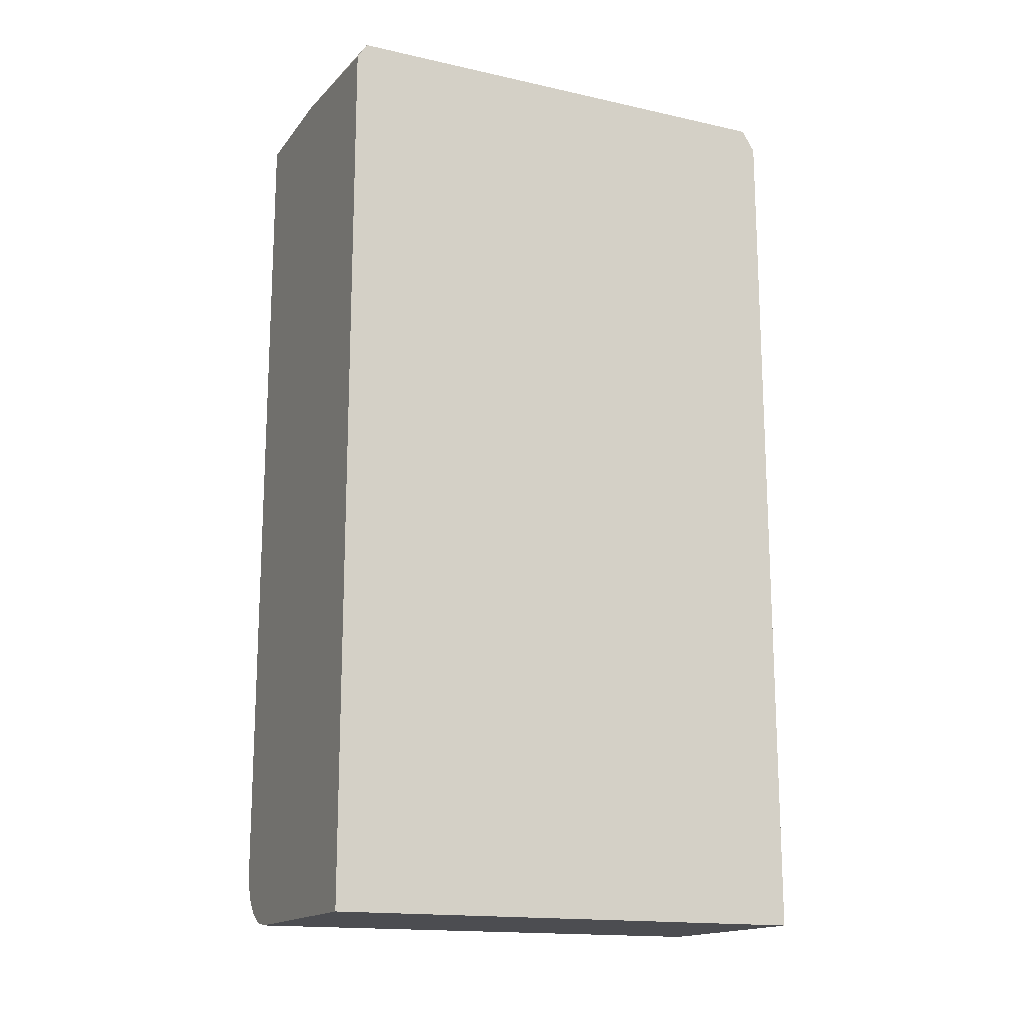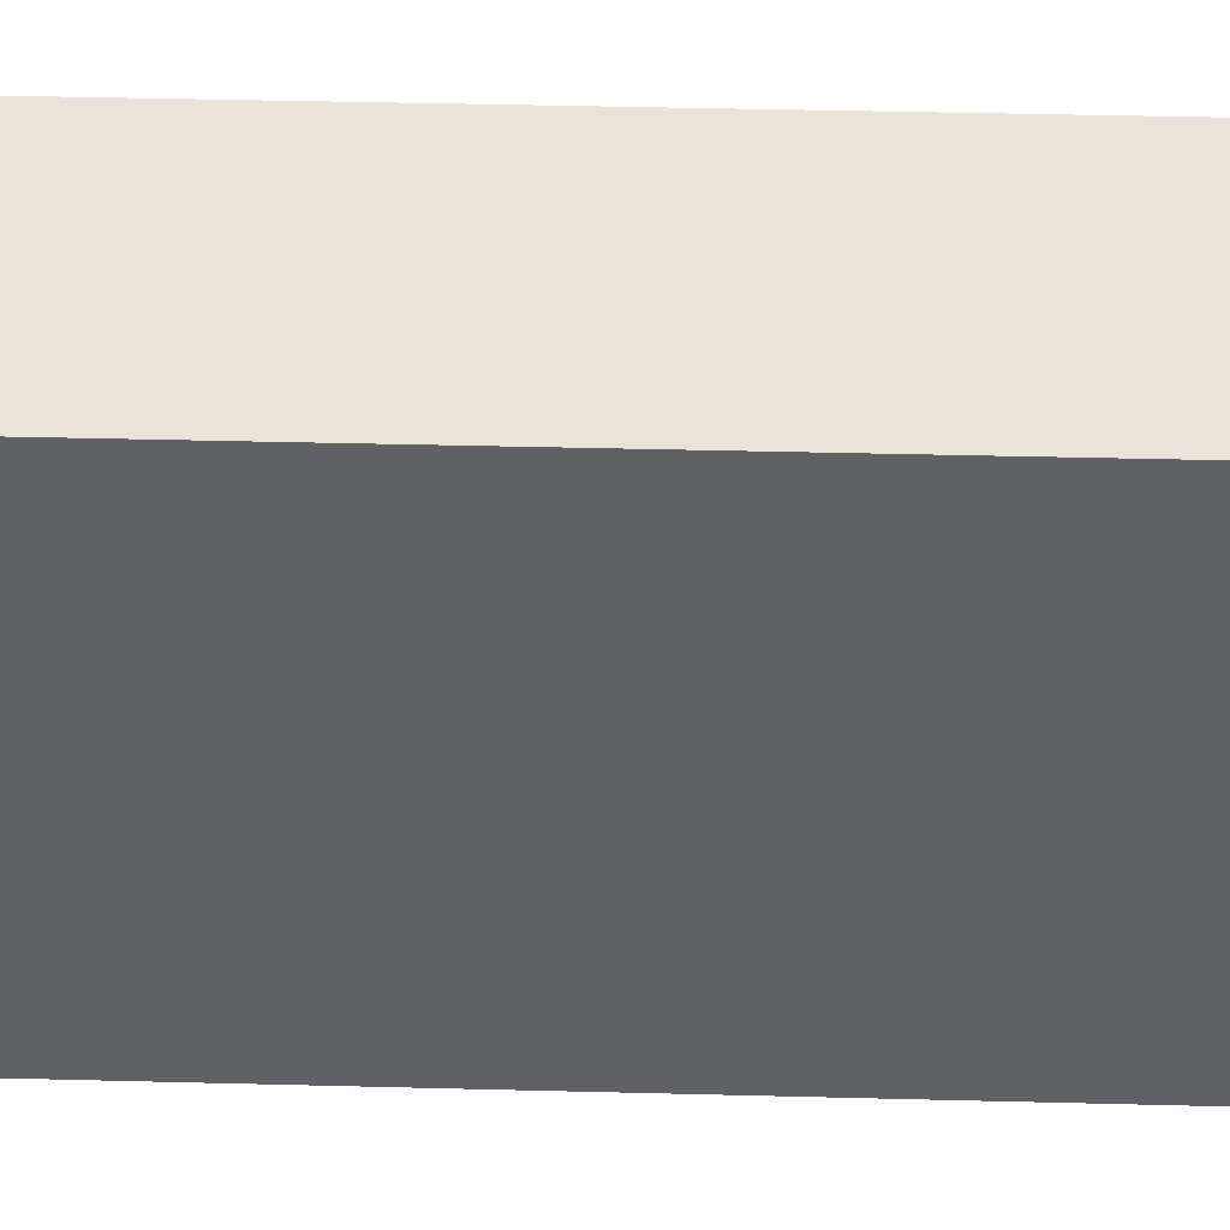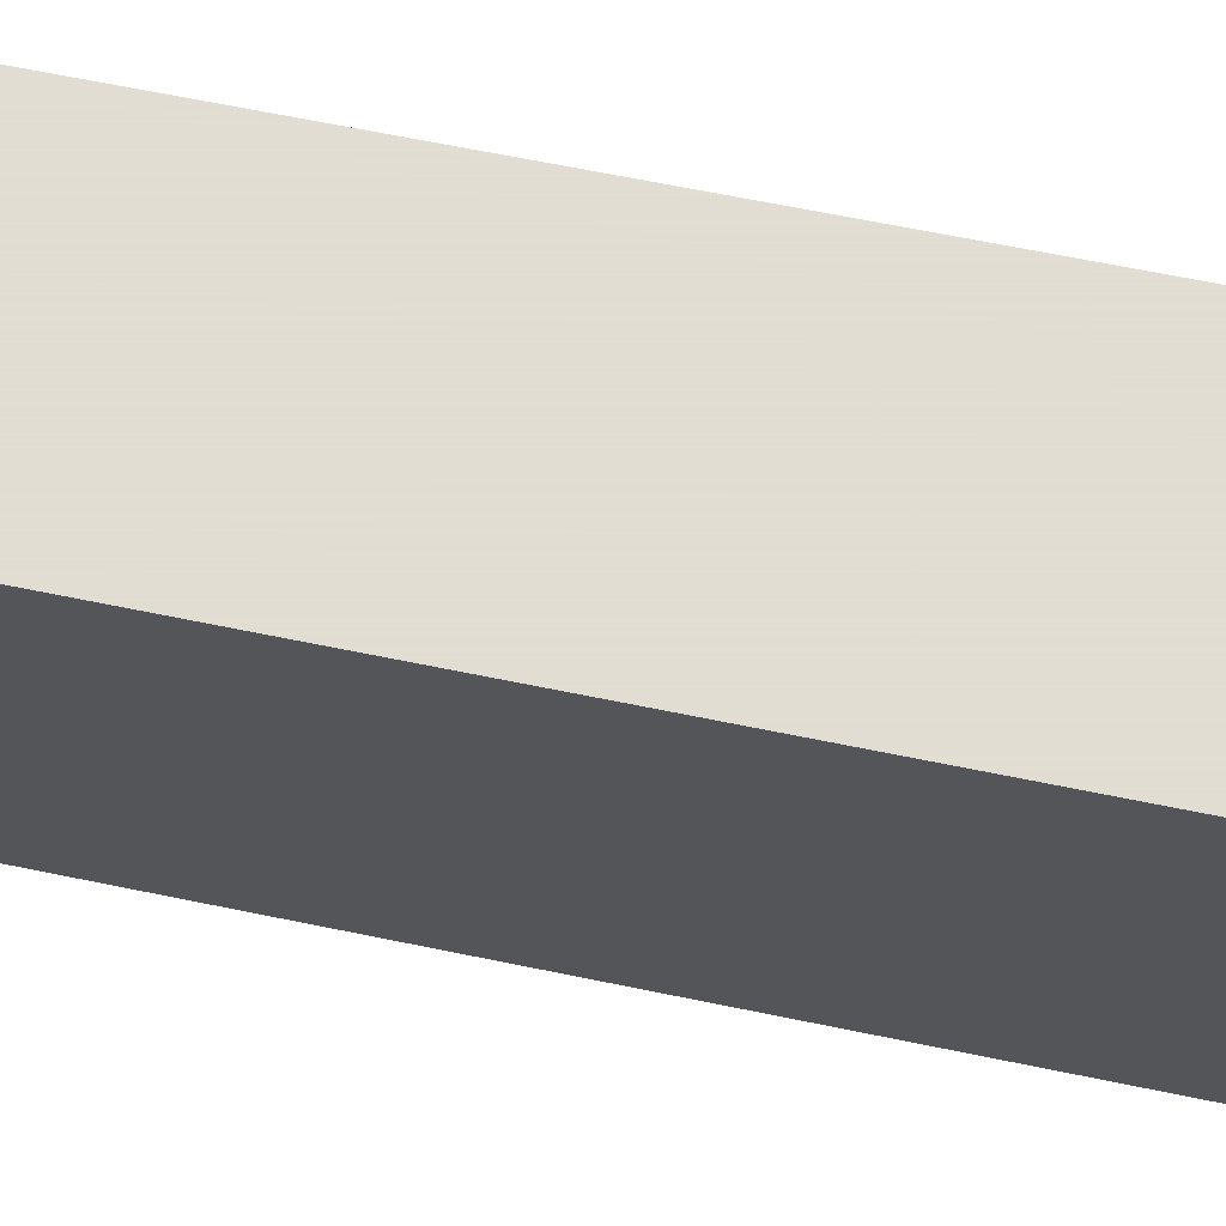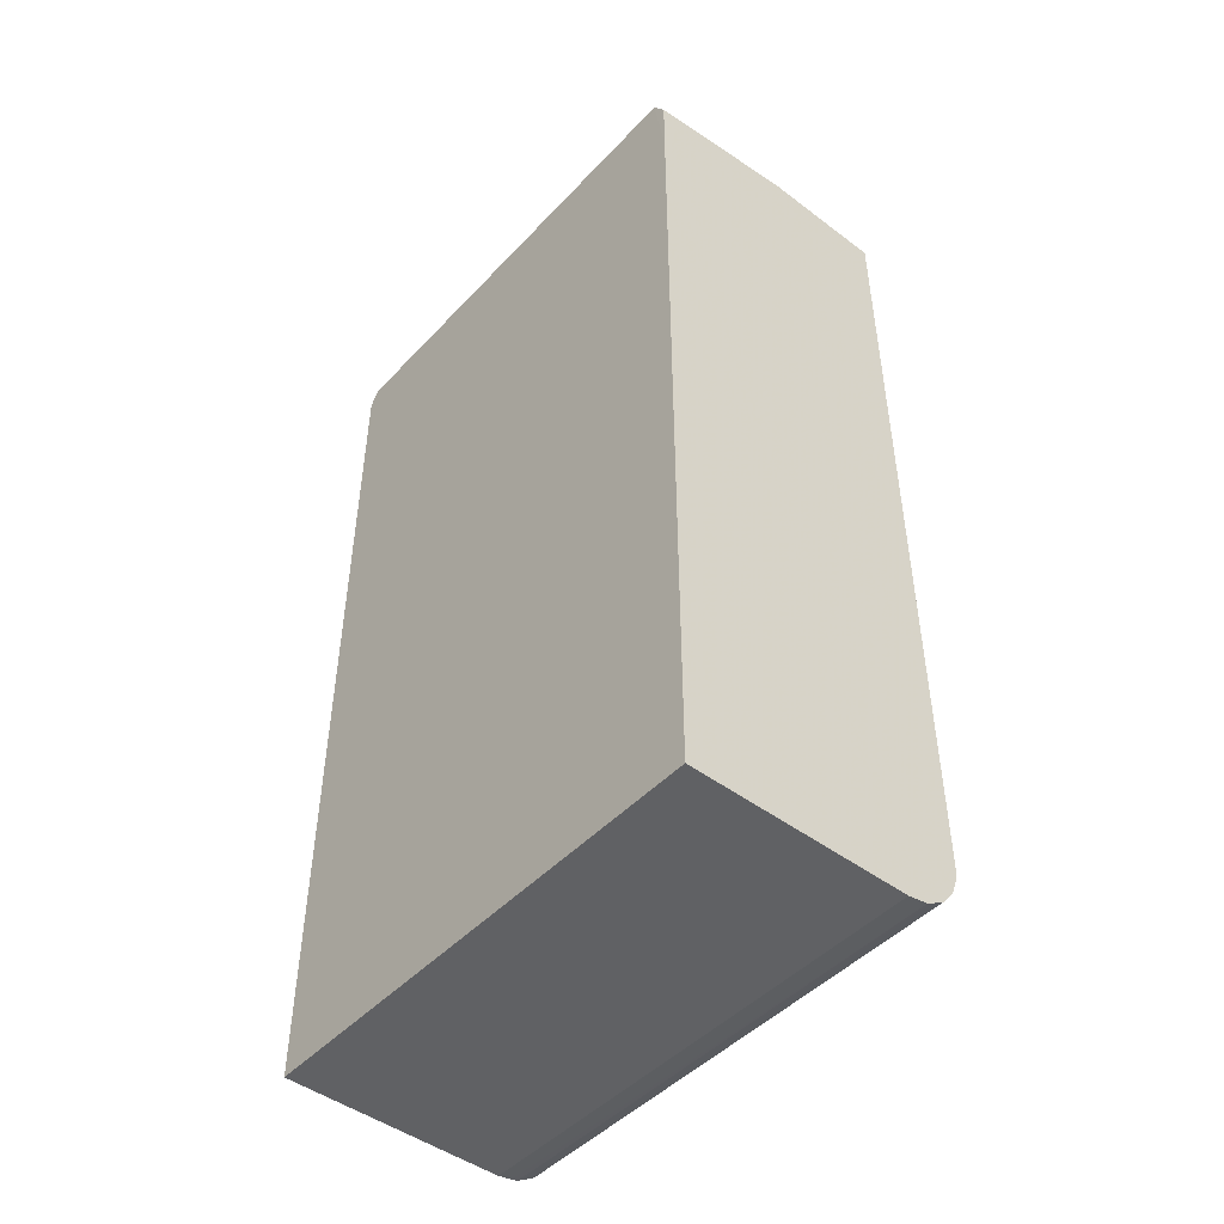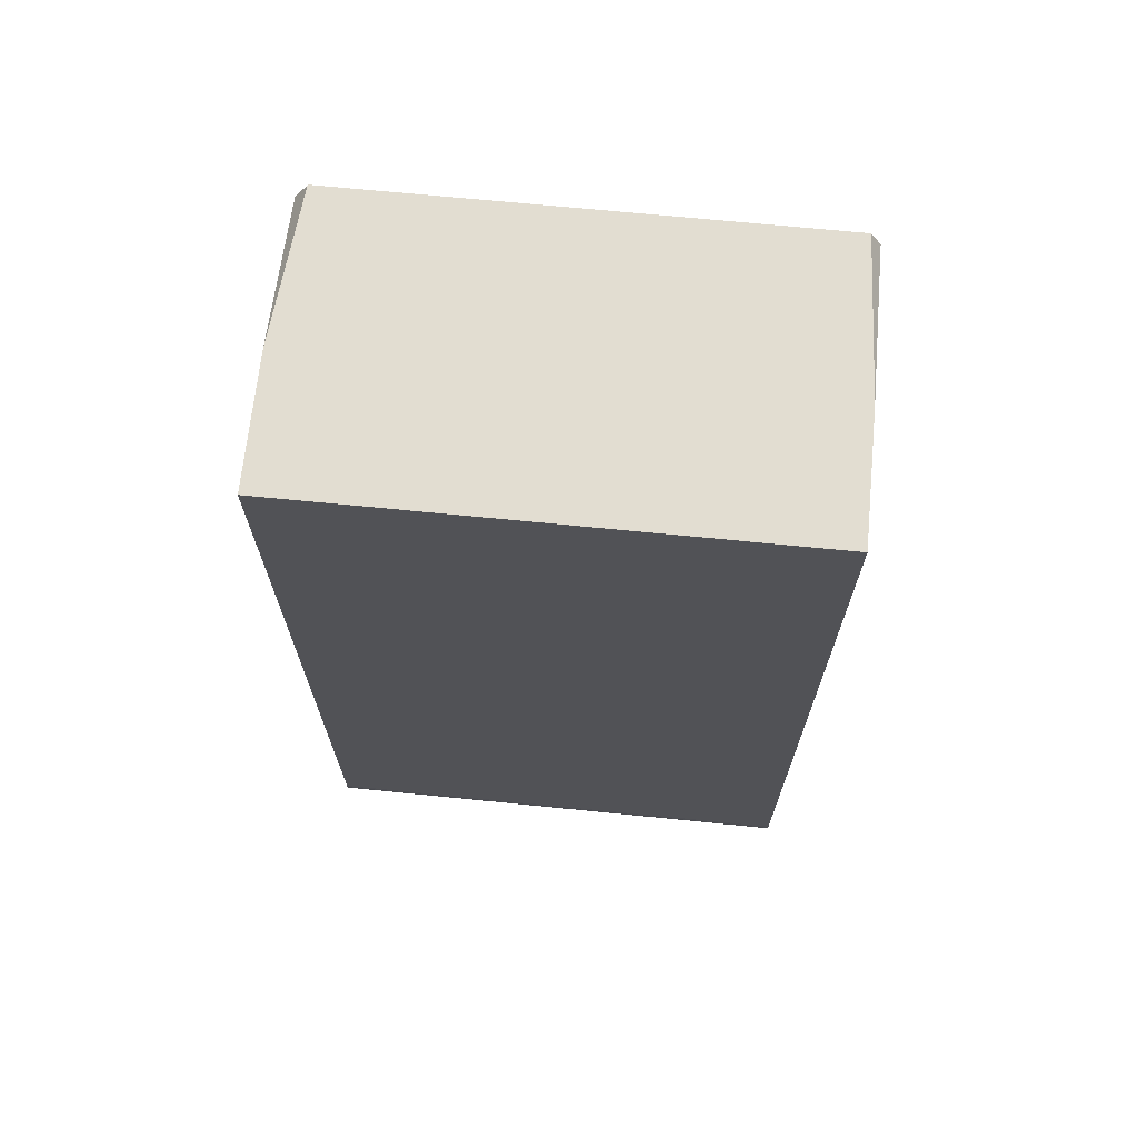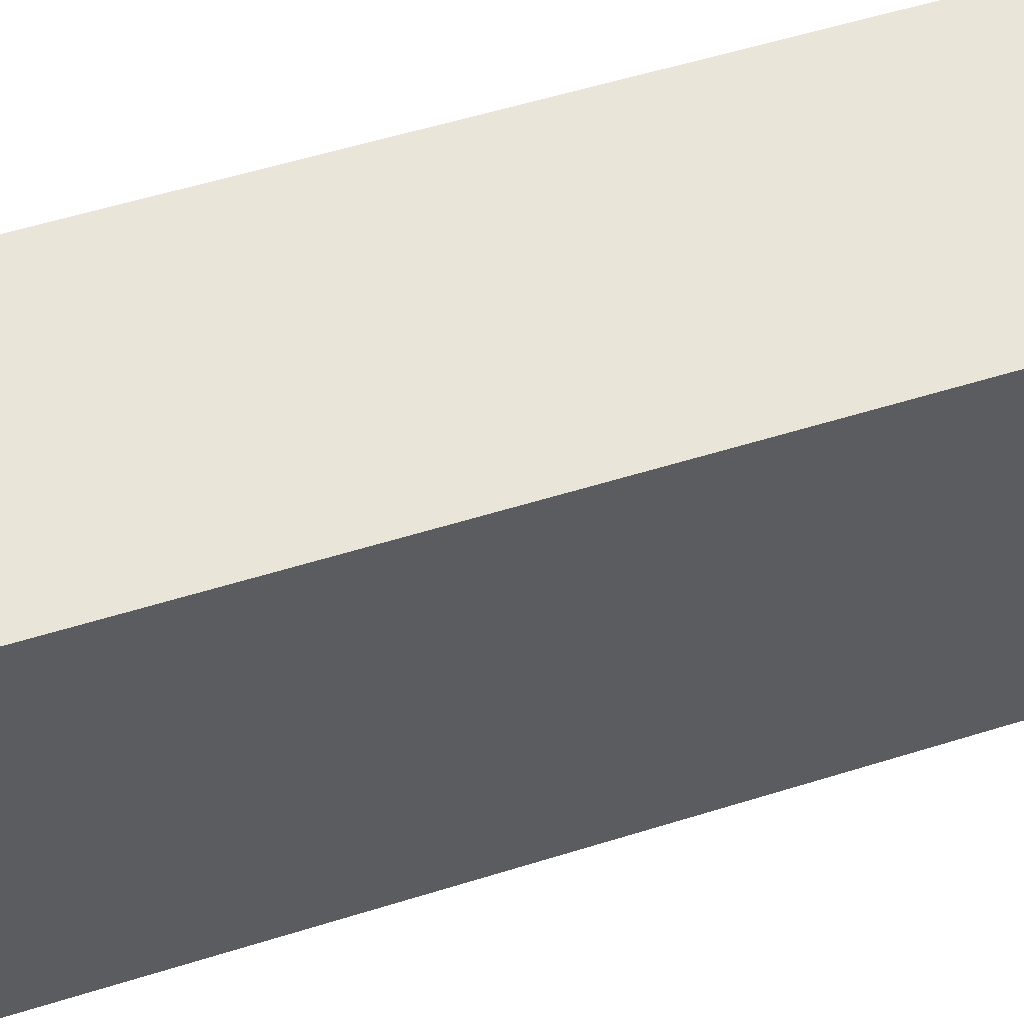
<metadata>
{"format":"obj","ext":"obj","renderer":"f3d","projection":"perspective","resolution":1024,"background":"white","views":[{"elev":-16.2,"azim":65.4,"up":"+Z"},{"elev":43.4,"azim":91.7,"up":"+Y"},{"elev":68.1,"azim":101.5,"up":"+Y"},{"elev":-47.0,"azim":139.6,"up":"+Z"},{"elev":68.5,"azim":-84.3,"up":"+Z"},{"elev":58.3,"azim":72.3,"up":"+Y"}]}
</metadata>
<code>
v -0.01 -0.004029 0
v -0.01 0.004086 0
v -0.006324 -0.004029 0
v -0.01024 -0.004029 4.258e-05
v -0.006324 0.004086 0
v -0.01034 0.004086 6.314e-05
v -0.006324 -0.004029 0.01473
v -0.01034 -0.004029 6.314e-05
v -0.006324 0.004086 0.01356
v -0.01044 0.004086 0.0001175
v -0.006324 -0.003863 0.015
v -0.00889 -0.004029 0.015
v -0.01055 -0.004029 0.0001821
v -0.006326 0.004086 0.01464
v -0.006324 0.003864 0.015
v -0.01062 0.004086 0.0002232
v -0.011 -0.004029 0.015
v -0.01064 -0.004029 0.0002364
v -0.00889 0.004086 0.015
v -0.01064 0.004086 0.0002364
v -0.01101 0.004086 0.015
v -0.011 -0.004029 0.001001
v -0.01071 0.004086 0.0003157
v -0.01086 -0.004029 0.0004919
v -0.011 0.004086 0.001001
v -0.011 -0.004029 0.0009676
v -0.01083 0.004086 0.0004552
v -0.01086 0.004086 0.0004919
v -0.01098 -0.004029 0.0007929
v -0.01091 0.004086 0.000627
v -0.011 0.004086 0.0009426
v -0.01099 0.004086 0.0009103
v -0.01099 -0.004029 0.0008957
v -0.01099 0.004086 0.0008384
v -0.01098 0.004086 0.0007929
v -0.01099 0.004086 0.0008957
f 1 2 5
f 1 5 3
f 1 3 7
f 1 7 12
f 1 12 17
f 1 17 22
f 1 22 26
f 1 26 33
f 1 33 29
f 1 29 24
f 1 24 18
f 1 18 13
f 1 13 8
f 1 8 4
f 1 4 2
f 2 4 6
f 2 6 10
f 2 10 16
f 2 16 20
f 2 20 23
f 2 23 27
f 2 27 28
f 2 28 30
f 2 30 35
f 2 35 34
f 2 34 36
f 2 36 32
f 2 32 31
f 2 31 25
f 2 25 21
f 2 21 19
f 2 19 14
f 2 14 9
f 2 9 5
f 3 5 9
f 3 9 15
f 3 15 11
f 3 11 7
f 4 8 6
f 6 8 10
f 7 11 12
f 8 13 10
f 9 14 15
f 10 13 16
f 11 15 19
f 11 19 21
f 11 21 17
f 11 17 12
f 13 18 16
f 14 19 15
f 16 18 20
f 17 21 22
f 18 23 20
f 18 24 23
f 21 25 22
f 22 25 26
f 23 24 27
f 24 28 27
f 24 29 30
f 24 30 28
f 25 31 26
f 26 31 32
f 26 32 33
f 29 33 34
f 29 34 35
f 29 35 30
f 32 36 33
f 33 36 34

</code>
